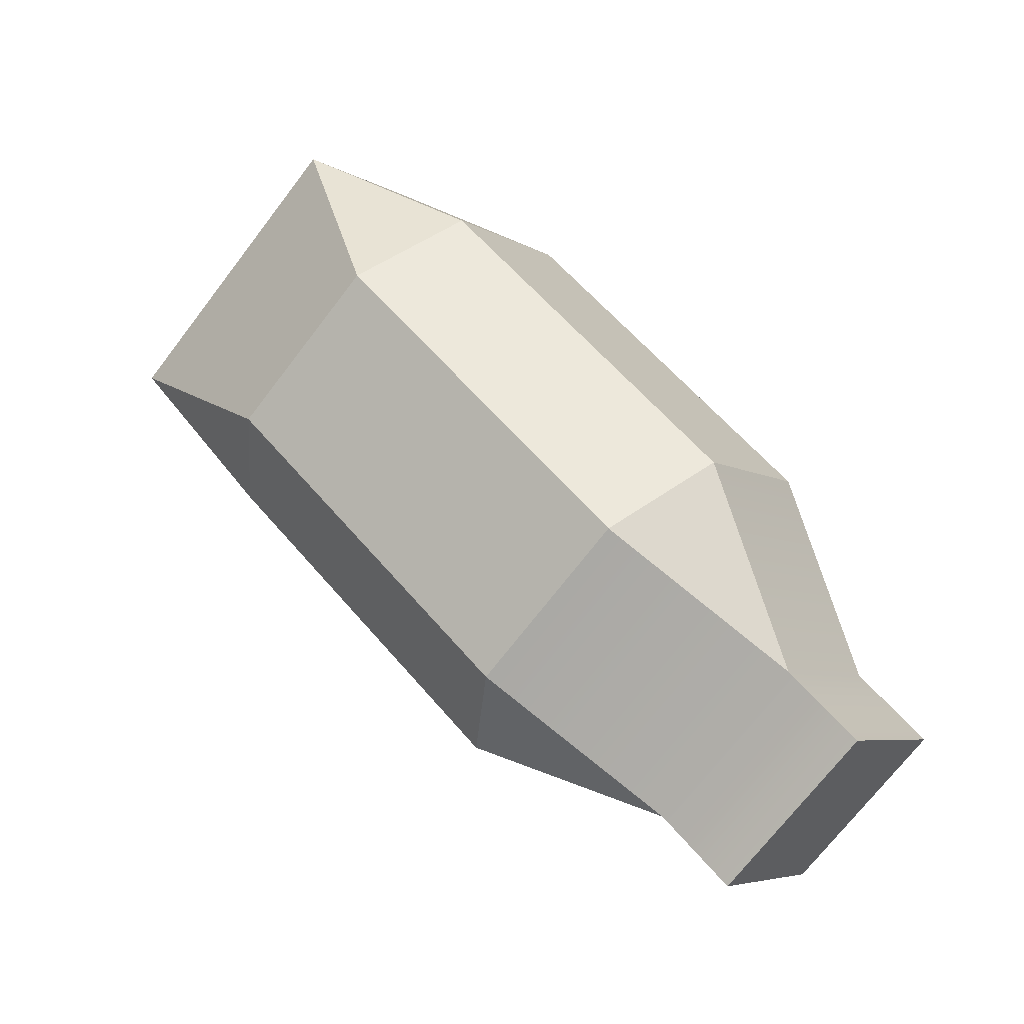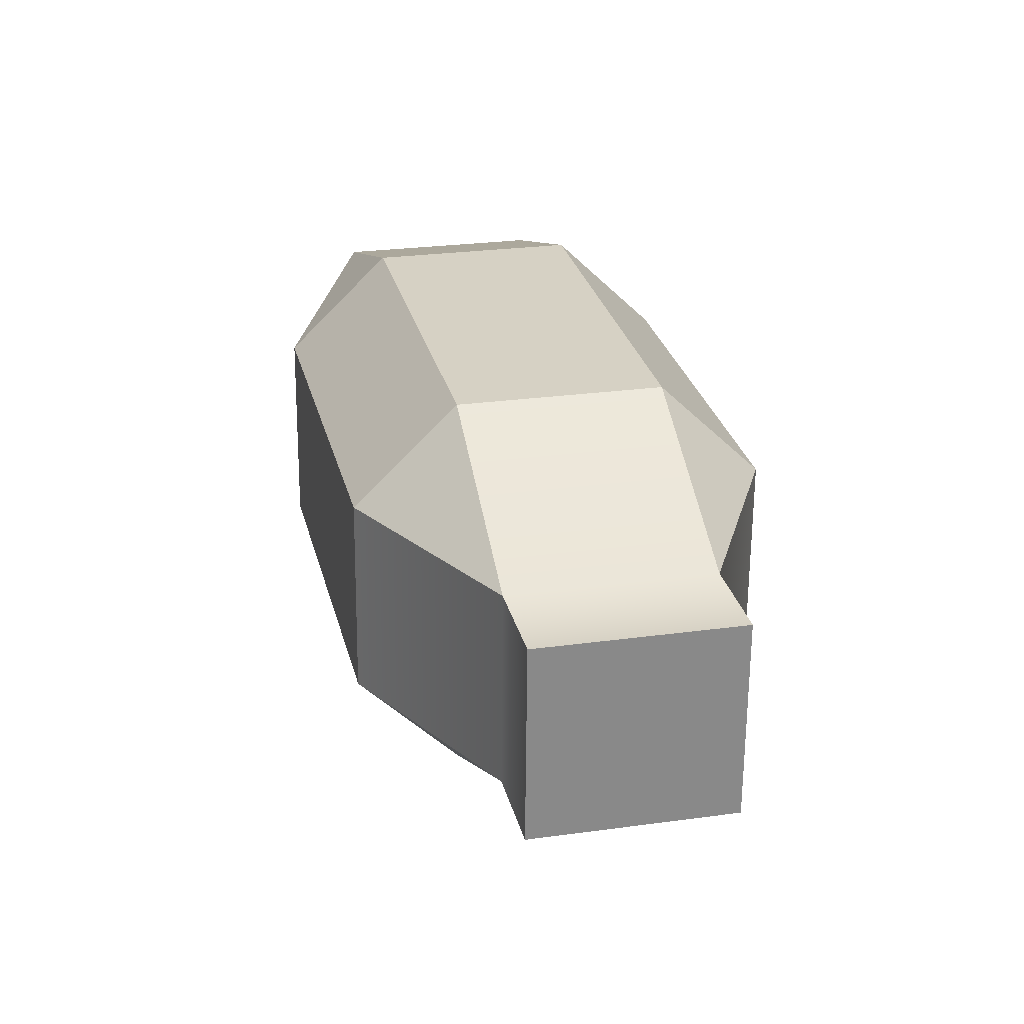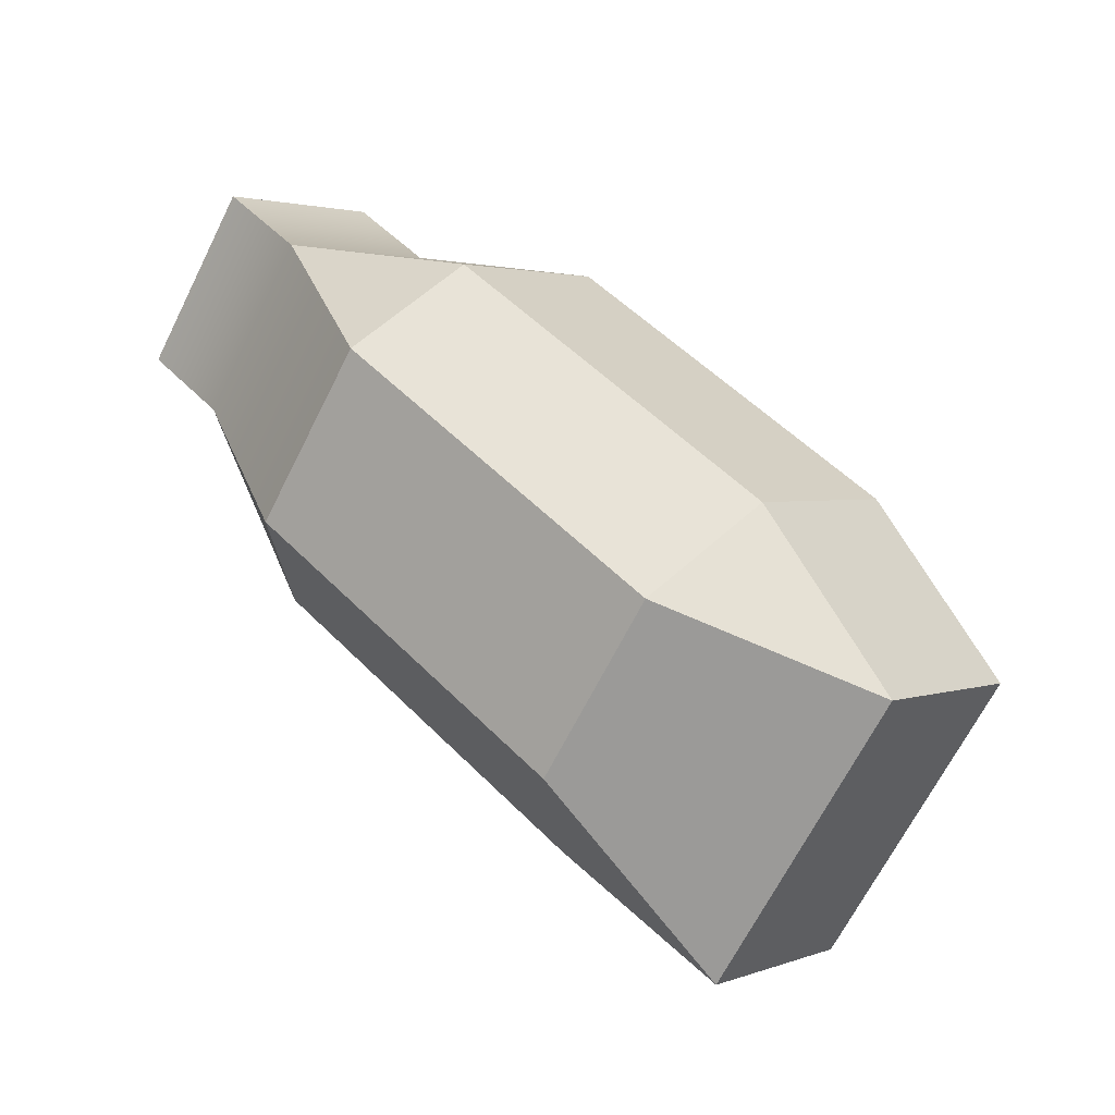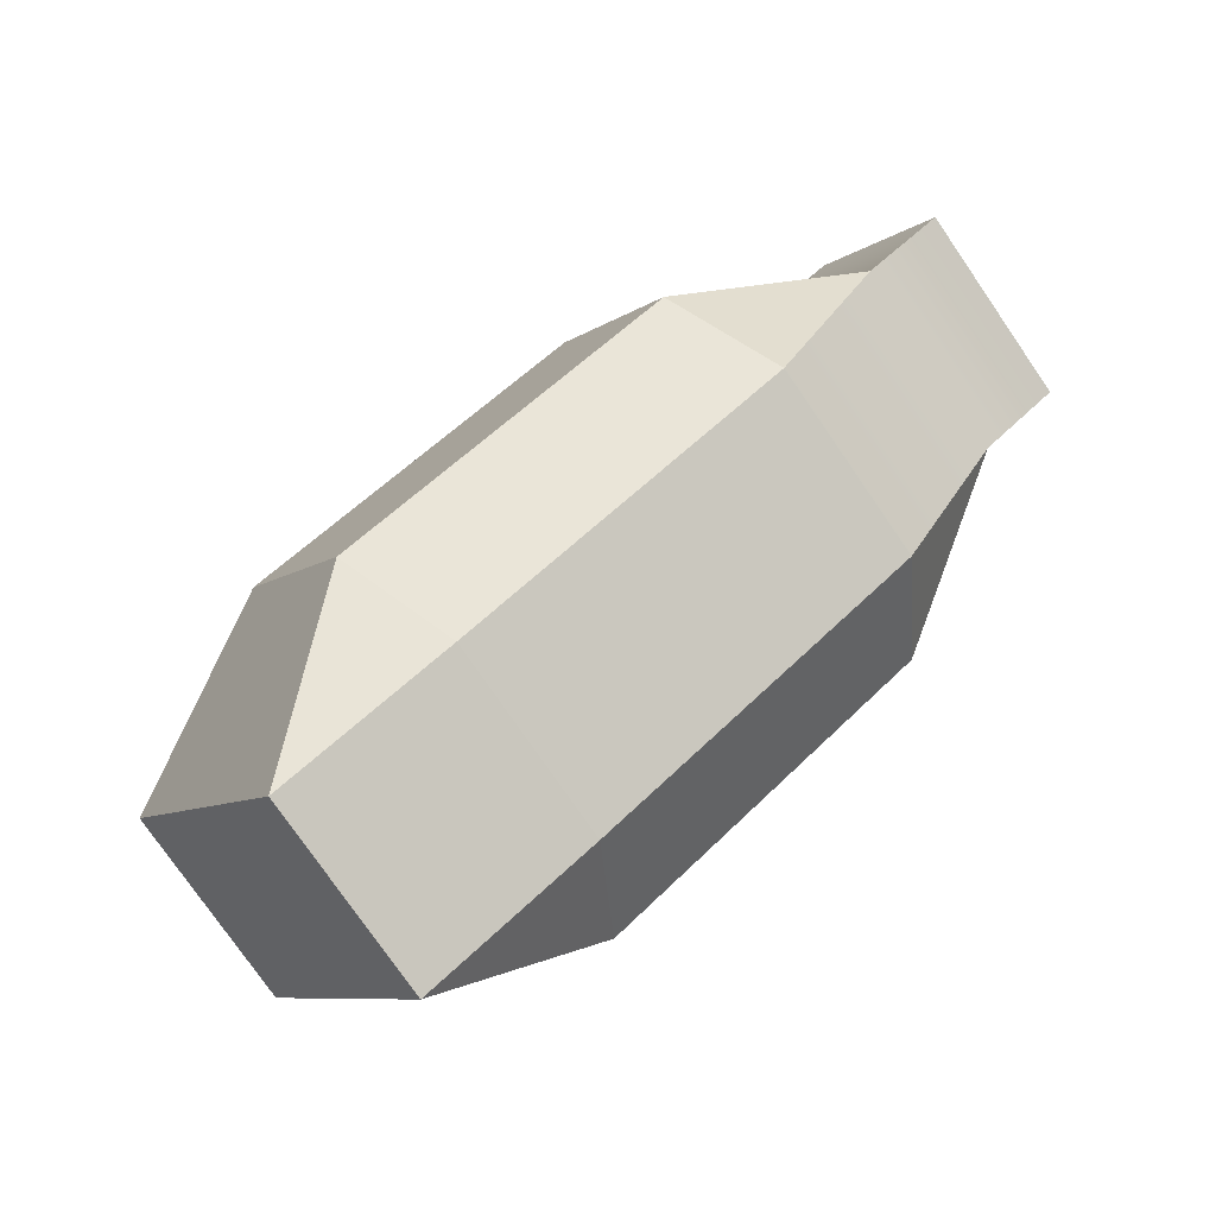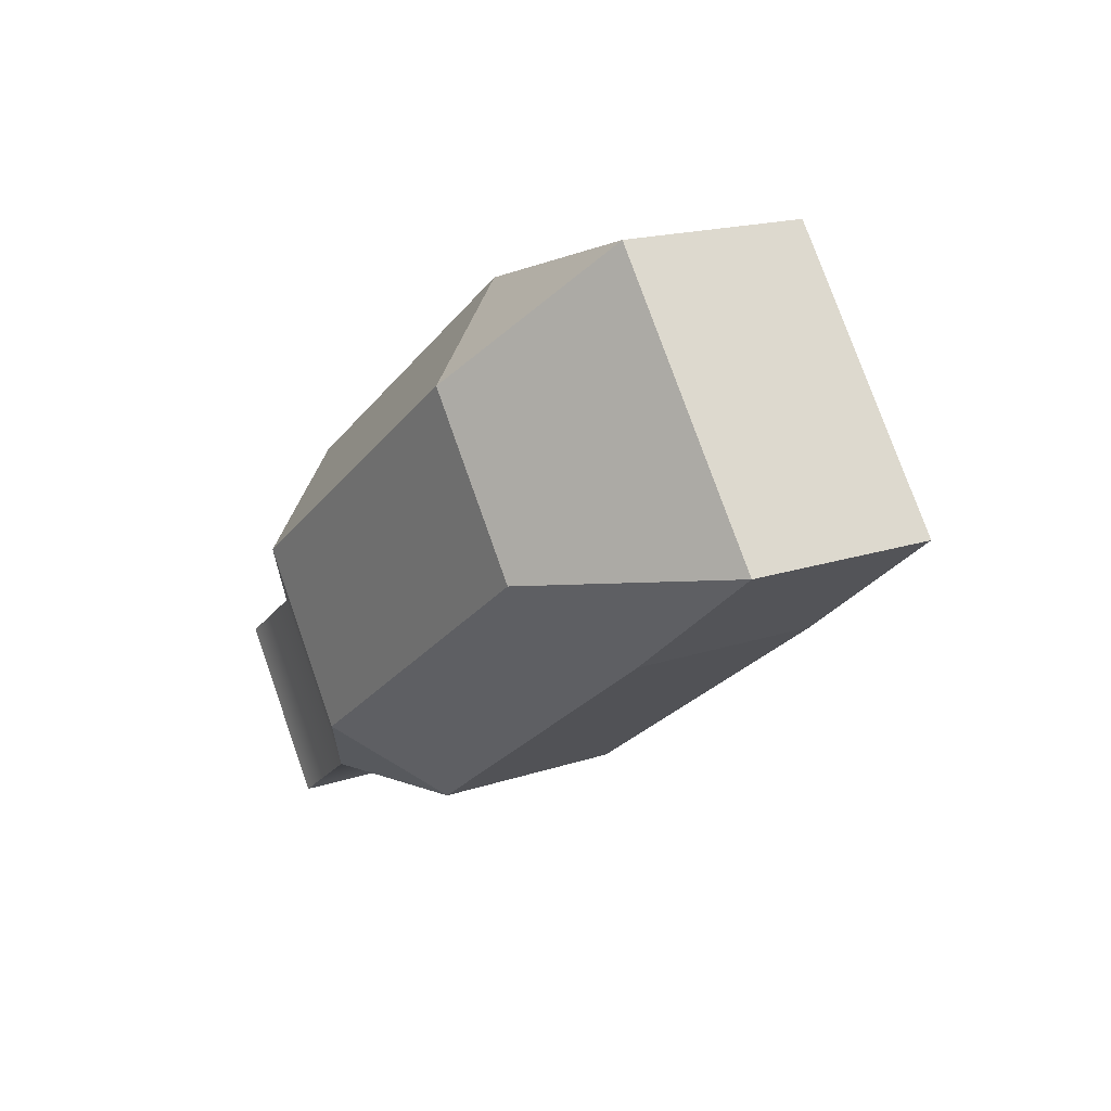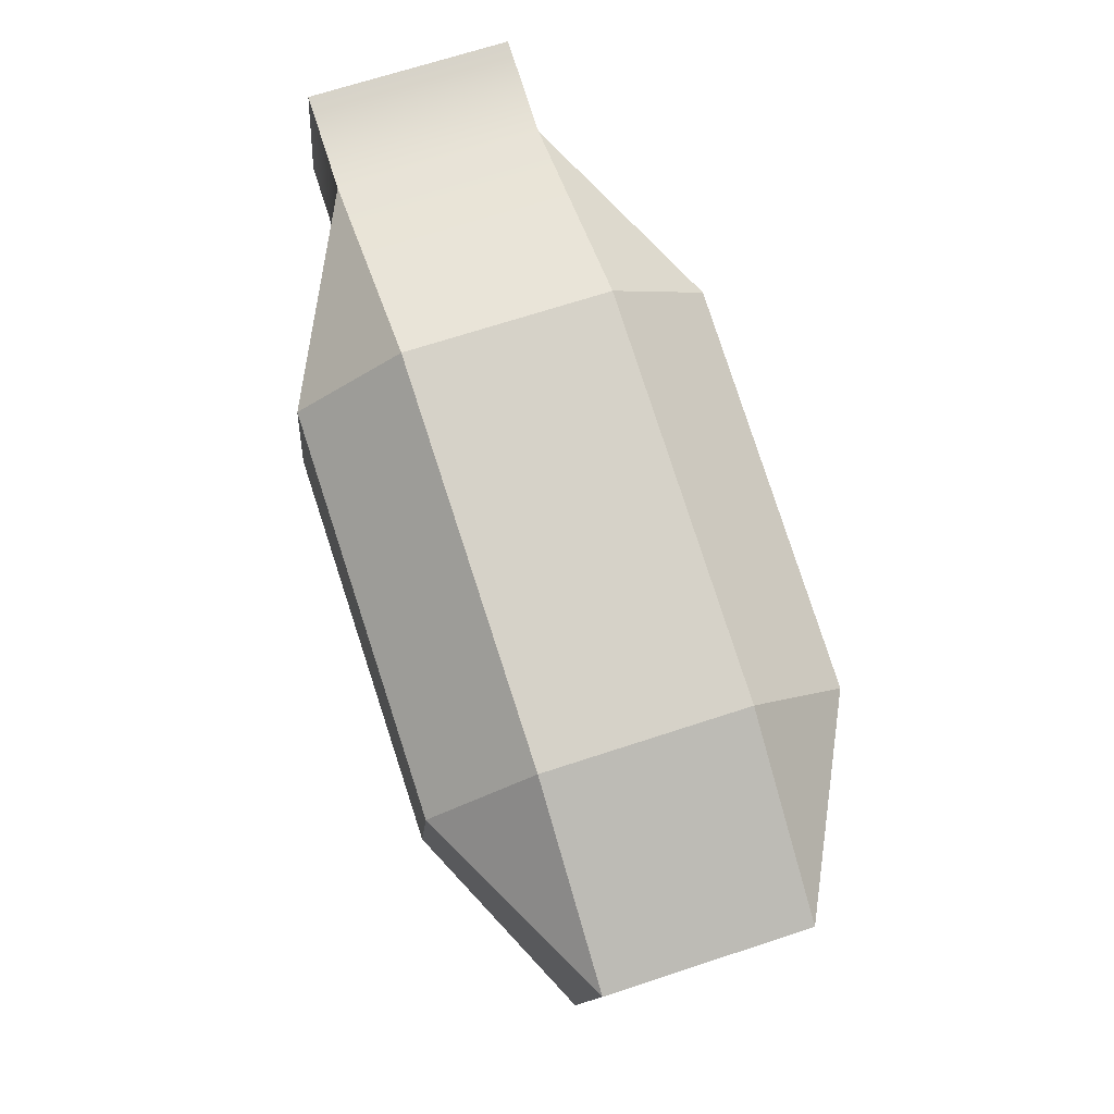
<metadata>
{"format":"obj","ext":"obj","renderer":"f3d","projection":"perspective","resolution":1024,"background":"white","views":[{"elev":-15.2,"azim":-52.3,"up":"+Y"},{"elev":68.0,"azim":-0.8,"up":"+Z"},{"elev":-8.7,"azim":135.7,"up":"+Z"},{"elev":-66.1,"azim":-46.3,"up":"+Z"},{"elev":32.1,"azim":155.2,"up":"+Y"},{"elev":37.6,"azim":172.4,"up":"+Z"}]}
</metadata>
<code>
g default
v 0.0826 -0.6078 0.5337
v 0.03645 -0.3687 0.473
v -0.0764 -0.4583 0.4071
v 0.3673 -0.3903 0.3375
v 0.2583 -0.3347 0.4382
v 0.3045 -0.5738 0.4989
v -0.1726 -0.1252 0.119
v -0.05975 -0.03558 0.1849
v -0.1091 0.08168 -0.01556
v 0.1127 0.1157 -0.05034
v 0.1621 -0.00159 0.1502
v 0.2711 -0.05721 0.04945
v -0.1765 -0.2705 -0.04767
v -0.1154 -0.1534 -0.2853
v -0.0675 -0.3261 -0.1484
v 0.1544 -0.2921 -0.1832
v 0.1065 -0.1194 -0.3201
v 0.2672 -0.2025 -0.1172
v -0.08028 -0.6035 0.2404
v 0.0287 -0.6592 0.1397
v 0.07873 -0.7531 0.367
v 0.3006 -0.7191 0.3322
v 0.2506 -0.6252 0.1049
v 0.3634 -0.5356 0.1708
v 0.3237 -0.7989 0.4012
v 0.1018 -0.8329 0.436
v 0.3275 -0.6536 0.5679
v 0.1057 -0.6876 0.6027
g pCube6
f 1 3 21
f 21 3 19
f 2 1 5
f 5 1 6
f 3 2 7
f 7 2 8
f 4 6 24
f 24 6 22
f 5 4 11
f 11 4 12
f 7 9 13
f 13 9 14
f 9 8 10
f 10 8 11
f 12 18 10
f 10 18 17
f 13 15 19
f 19 15 20
f 15 14 16
f 16 14 17
f 16 18 23
f 23 18 24
f 21 20 22
f 22 20 23
f 2 5 8
f 8 5 11
f 9 10 14
f 14 10 17
f 15 16 20
f 20 16 23
f 26 25 28
f 28 25 27
f 4 24 12
f 12 24 18
f 19 3 13
f 13 3 7
f 1 2 3
f 4 5 6
f 7 8 9
f 10 11 12
f 13 14 15
f 16 17 18
f 19 20 21
f 22 23 24
f 21 22 26
f 26 22 25
f 22 6 25
f 25 6 27
f 6 1 27
f 27 1 28
f 1 21 28
f 28 21 26

</code>
